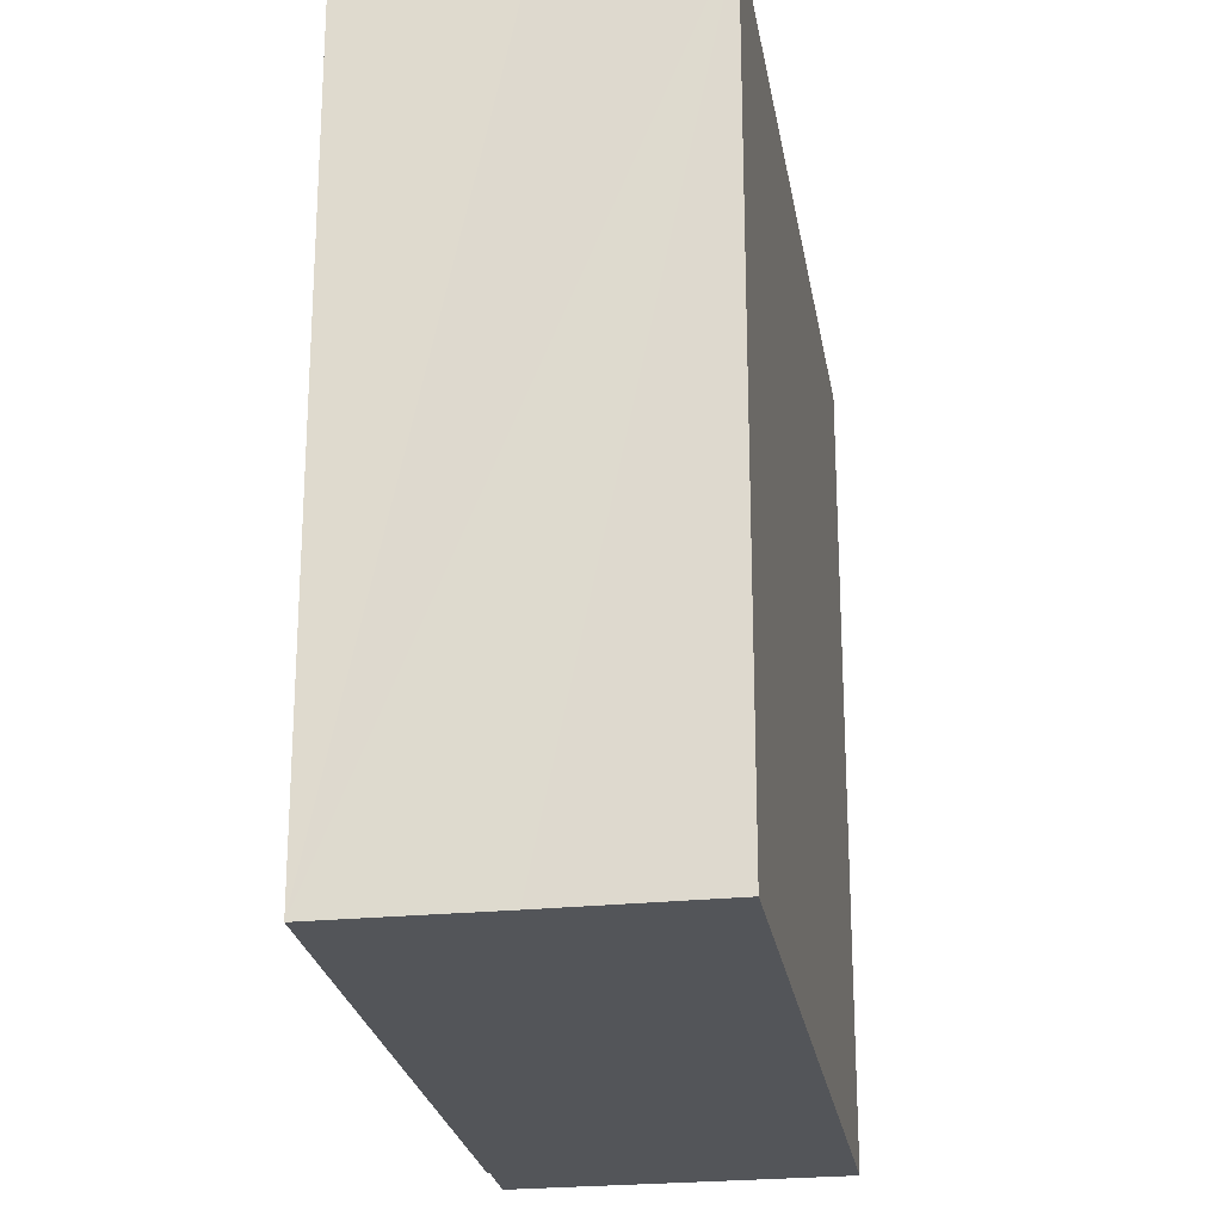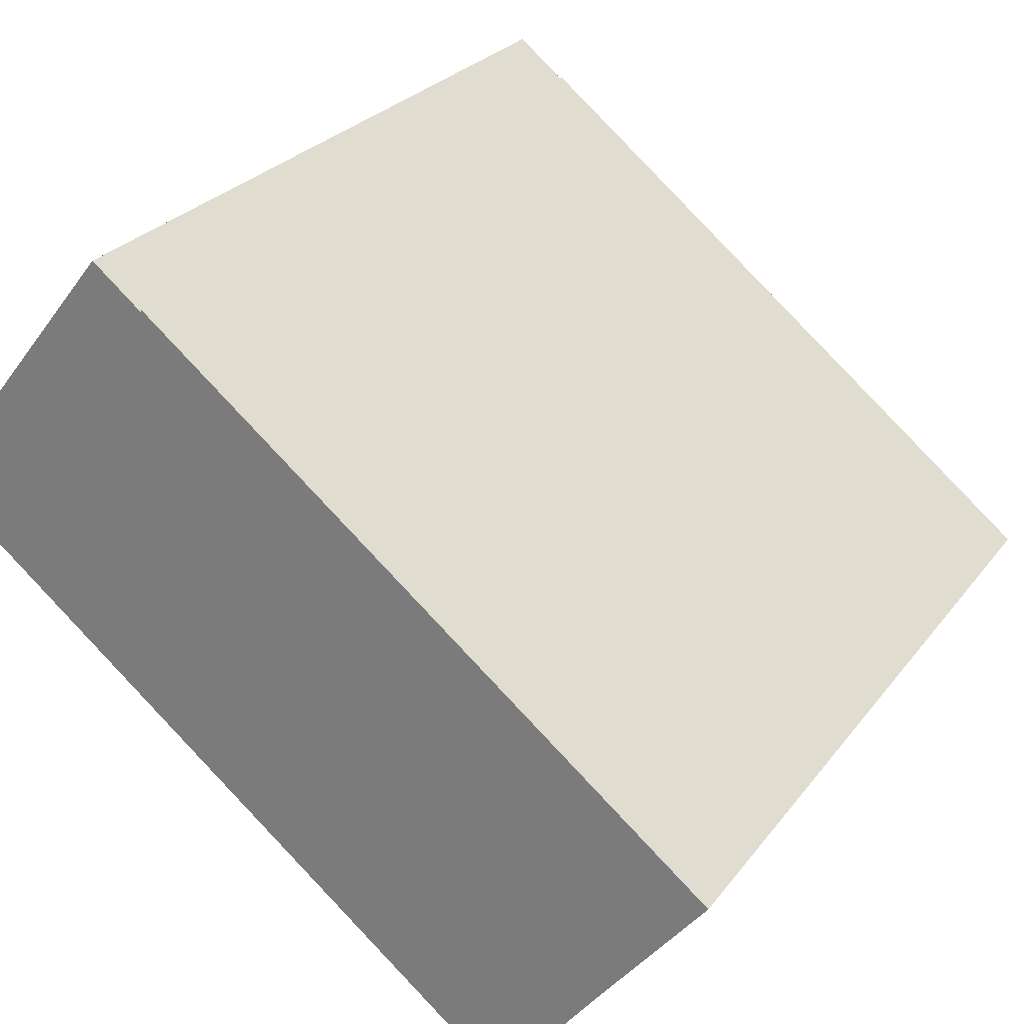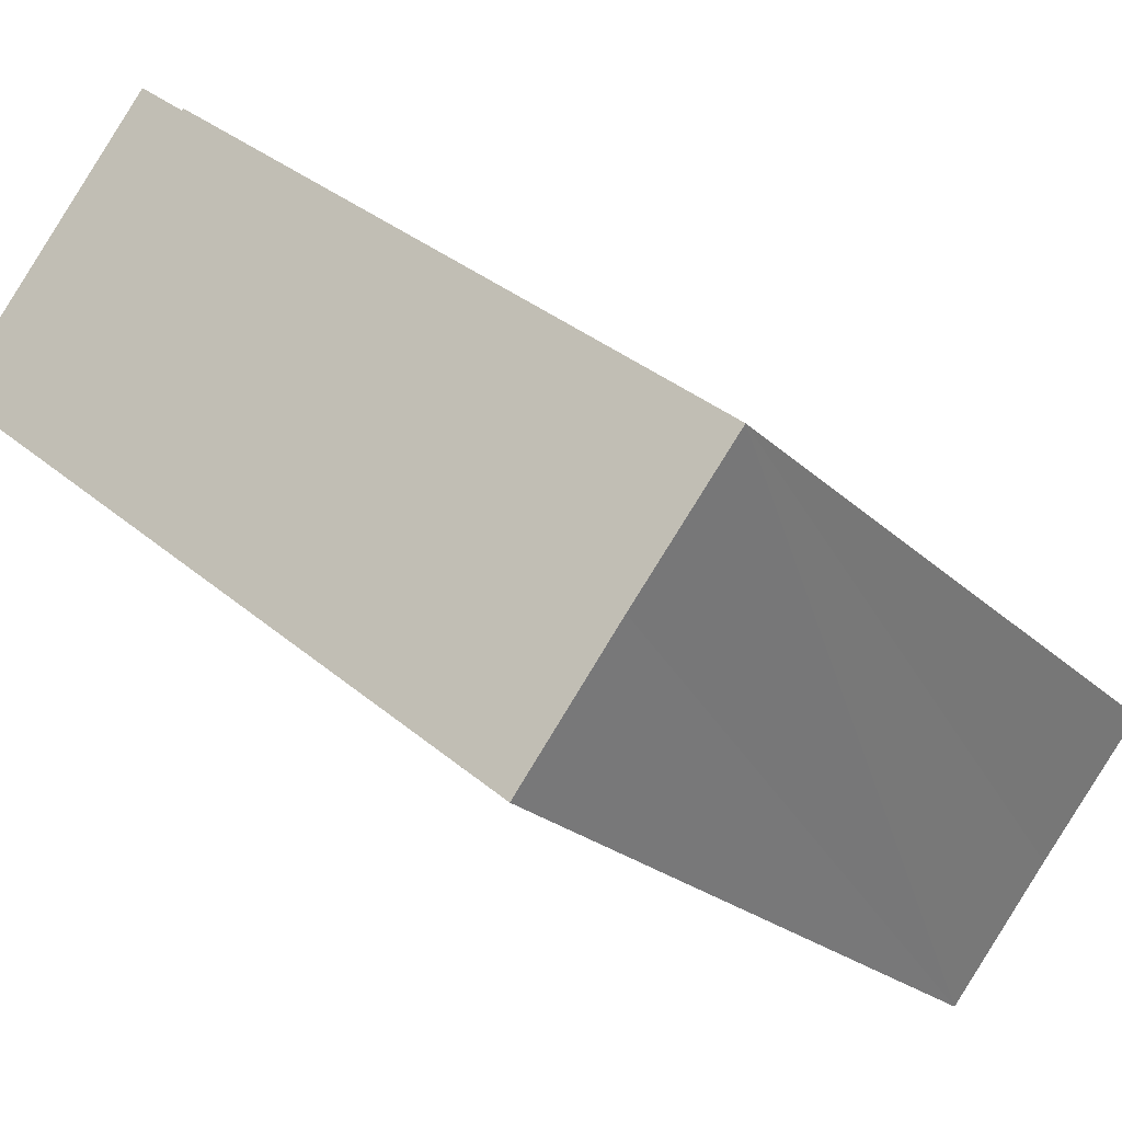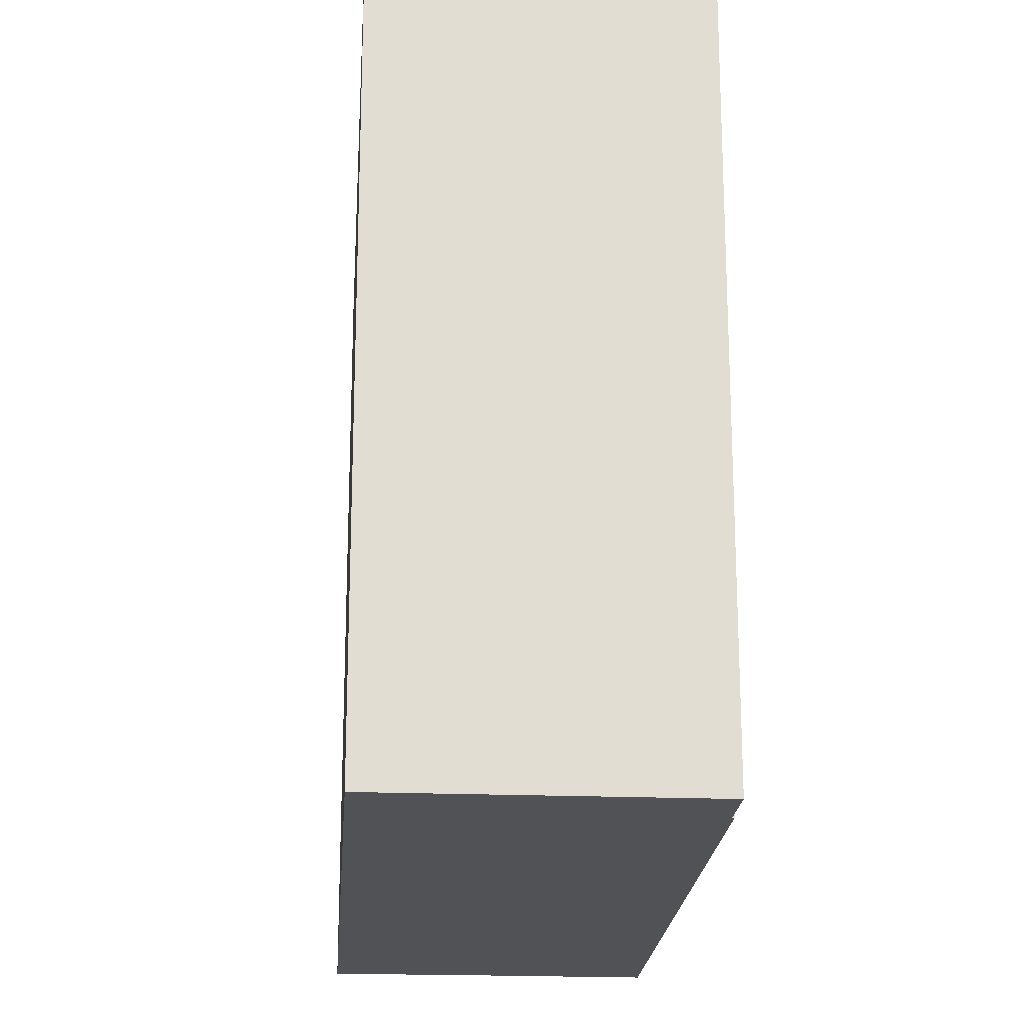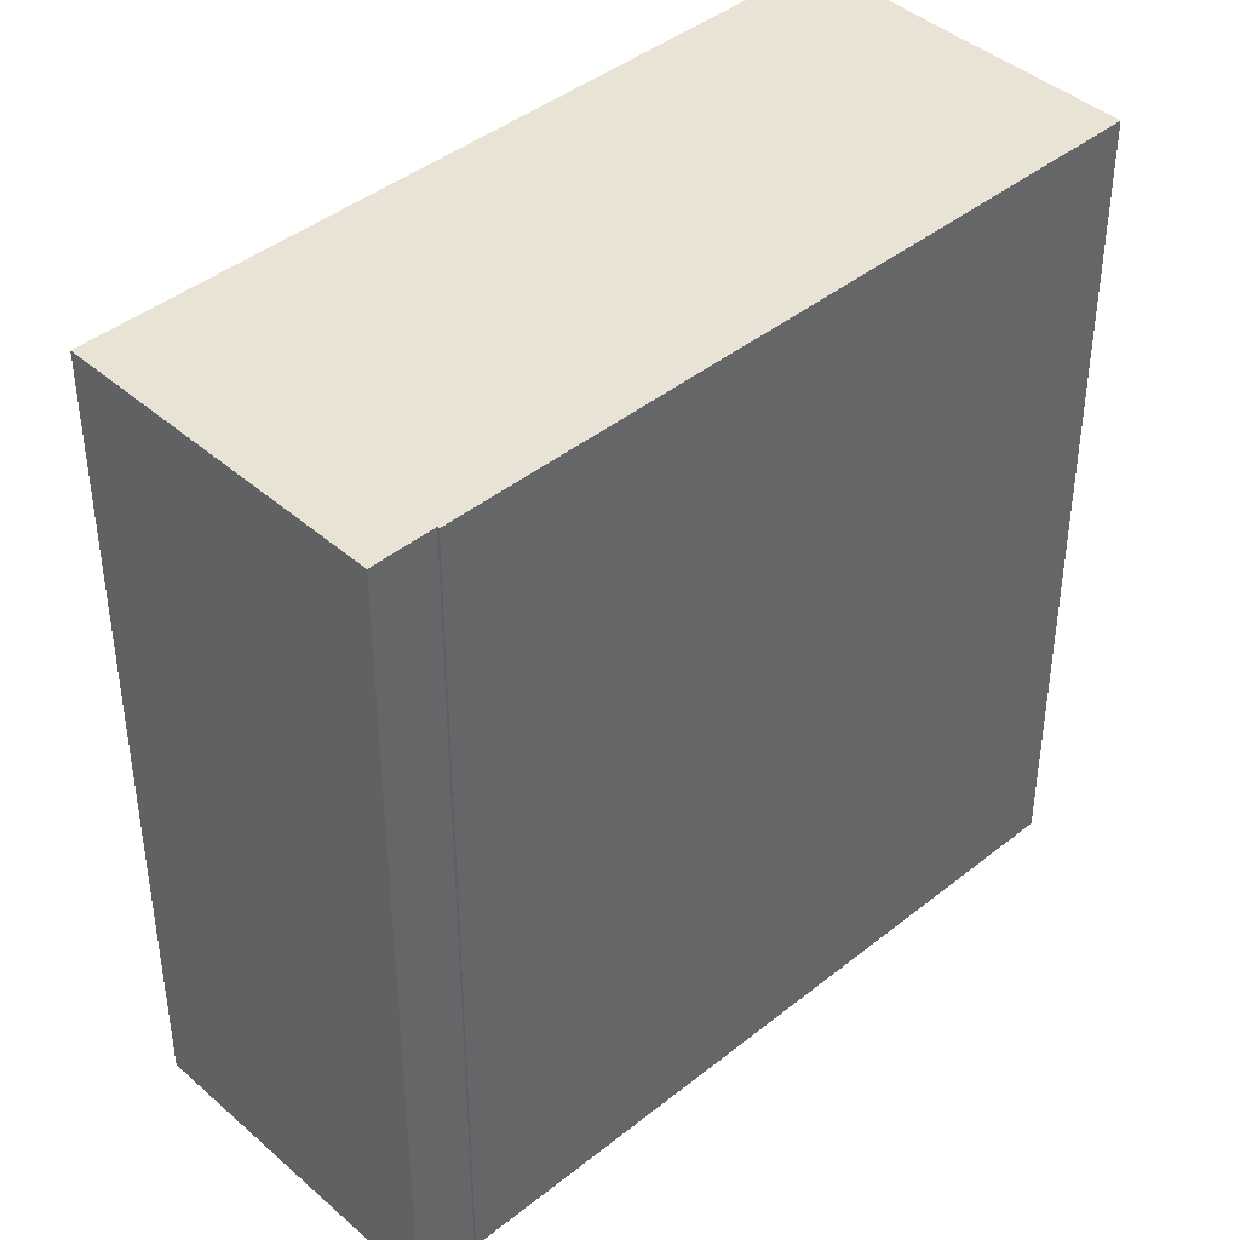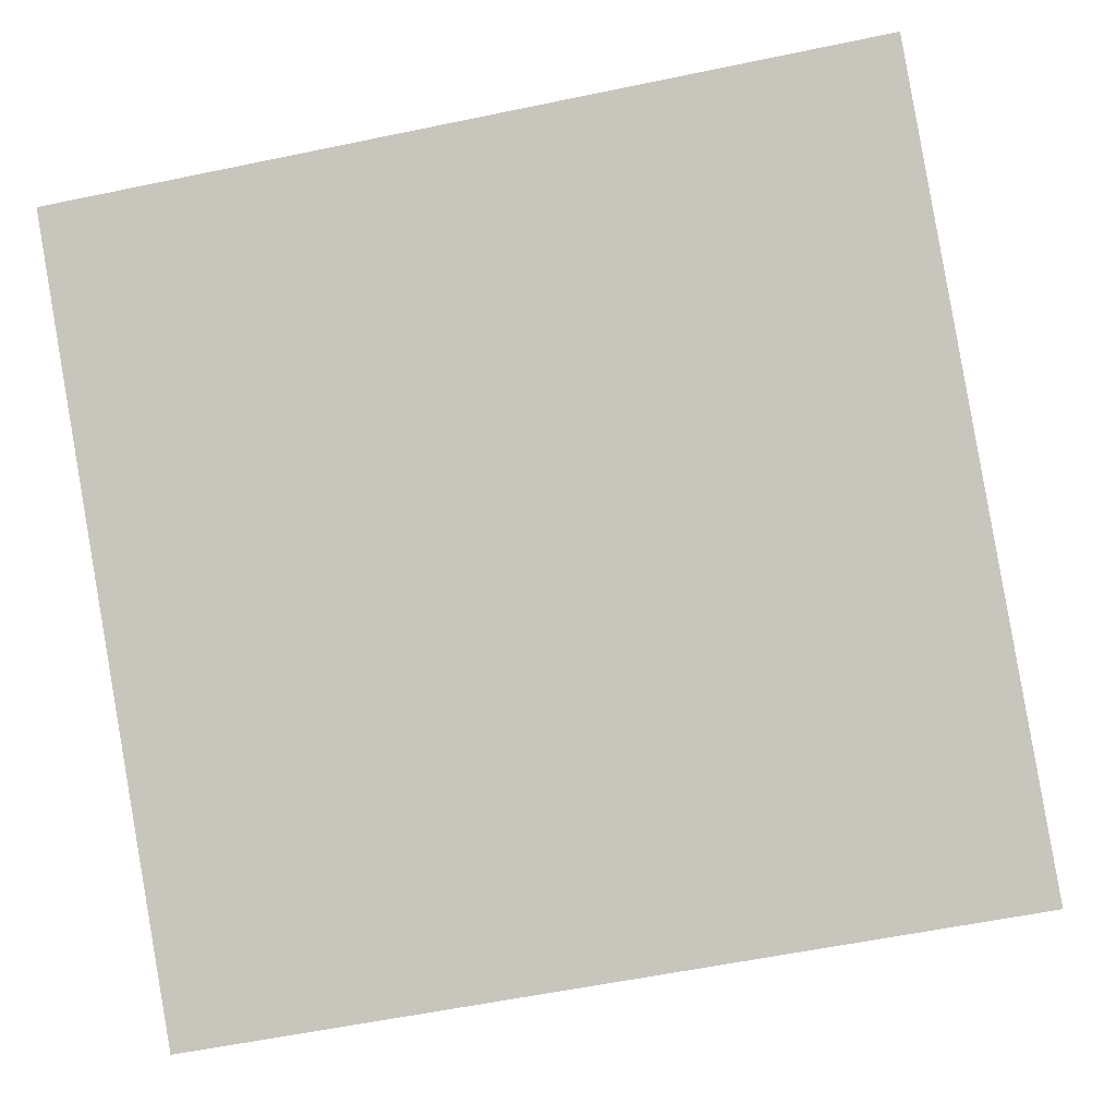
<metadata>
{"format":"obj","ext":"obj","renderer":"f3d","projection":"perspective","resolution":1024,"background":"white","views":[{"elev":-24.4,"azim":137.8,"up":"+Y"},{"elev":26.3,"azim":28.4,"up":"+Z"},{"elev":-21.8,"azim":31.7,"up":"+Z"},{"elev":-21.0,"azim":-55.5,"up":"+Y"},{"elev":42.3,"azim":-5.2,"up":"+Y"},{"elev":-55.6,"azim":-77.5,"up":"+Z"}]}
</metadata>
<code>
v  17.4 17.04 -4.81
v  5.413 17.04 4.67
v  5.441 17.04 4.709
v  0 17.04 1.043e-15
v  15.17 17.04 -7.59
v  13.26 17.04 -10.04
v  13.01 17.04 -10.37
v  2.519 17.04 3.168
v  4.379 17.04 5.502
v  4.379 -3.369e-16 5.502
v  5.413 -2.86e-16 4.67
v  5.441 -2.883e-16 4.709
v  17.4 2.945e-16 -4.81
v  2.519 -1.94e-16 3.168
v  0 0 0
v  15.17 4.648e-16 -7.59
v  13.01 6.347e-16 -10.37
v  13.26 6.149e-16 -10.04
g defaultobject
f 1 2 3
f 2 1 4
f 4 1 5
f 4 5 6
f 4 6 7
f 2 8 9
f 8 2 4
f 10 2 9
f 2 10 11
f 12 1 3
f 1 12 13
f 11 3 2
f 3 11 12
f 8 10 9
f 10 8 4
f 10 4 14
f 14 4 15
f 13 5 1
f 5 13 6
f 6 13 7
f 7 13 16
f 7 16 17
f 17 16 18
f 17 4 7
f 4 17 15
f 12 16 13
f 16 12 11
f 16 11 10
f 16 10 14
f 16 14 18
f 18 14 15
f 18 15 17

</code>
